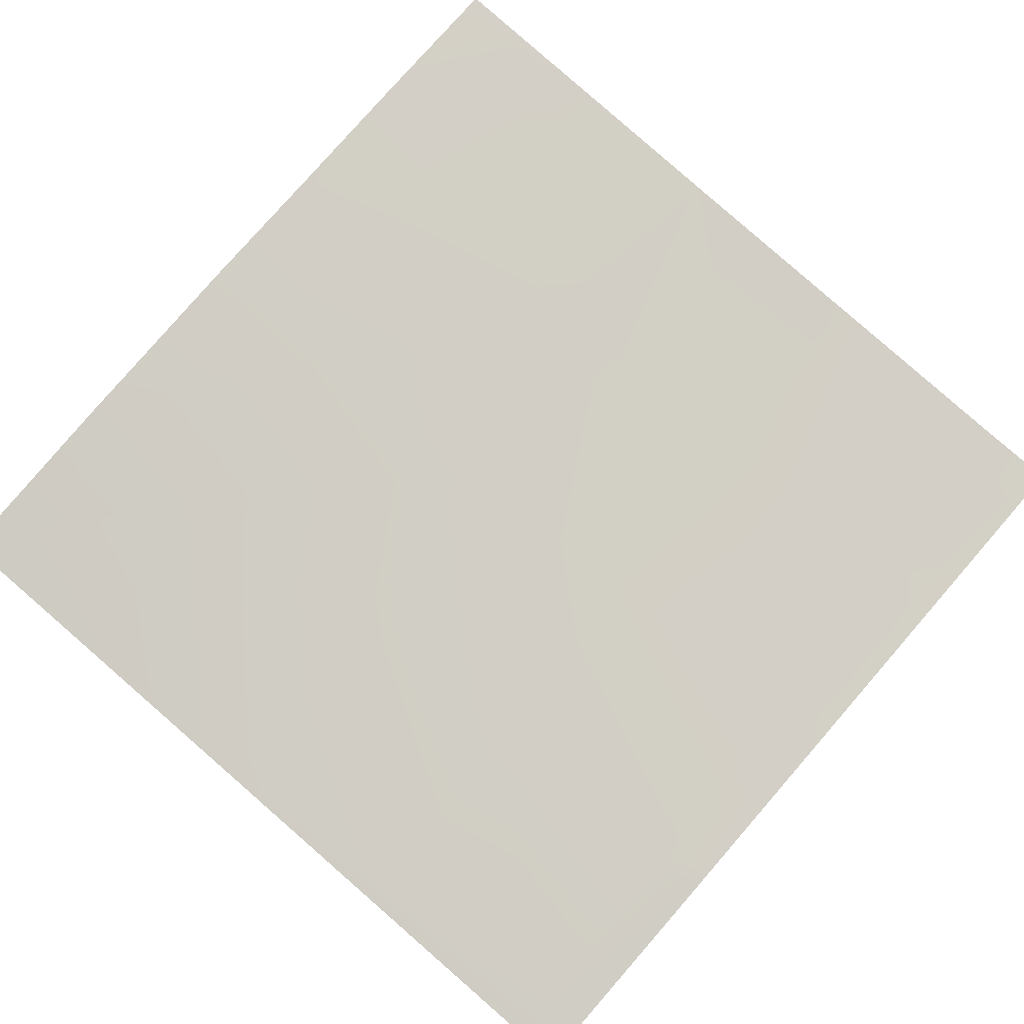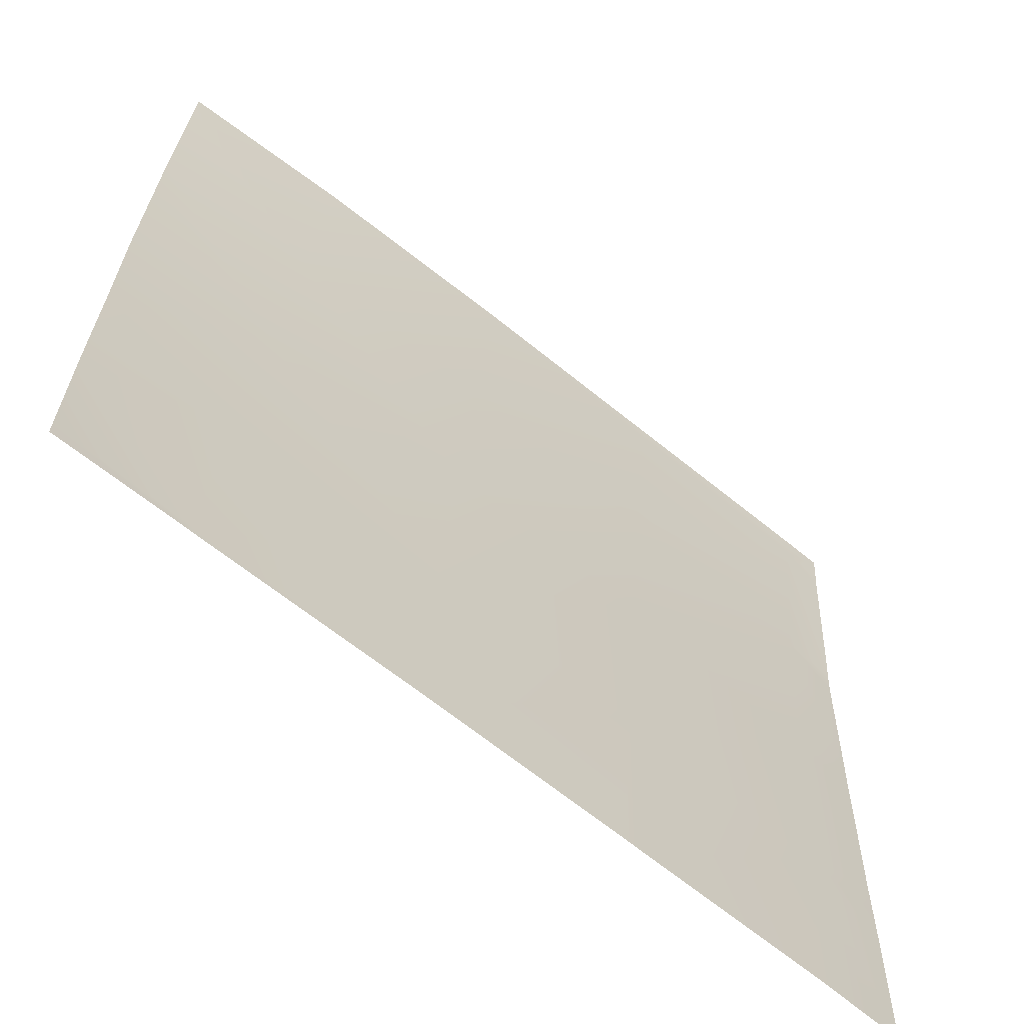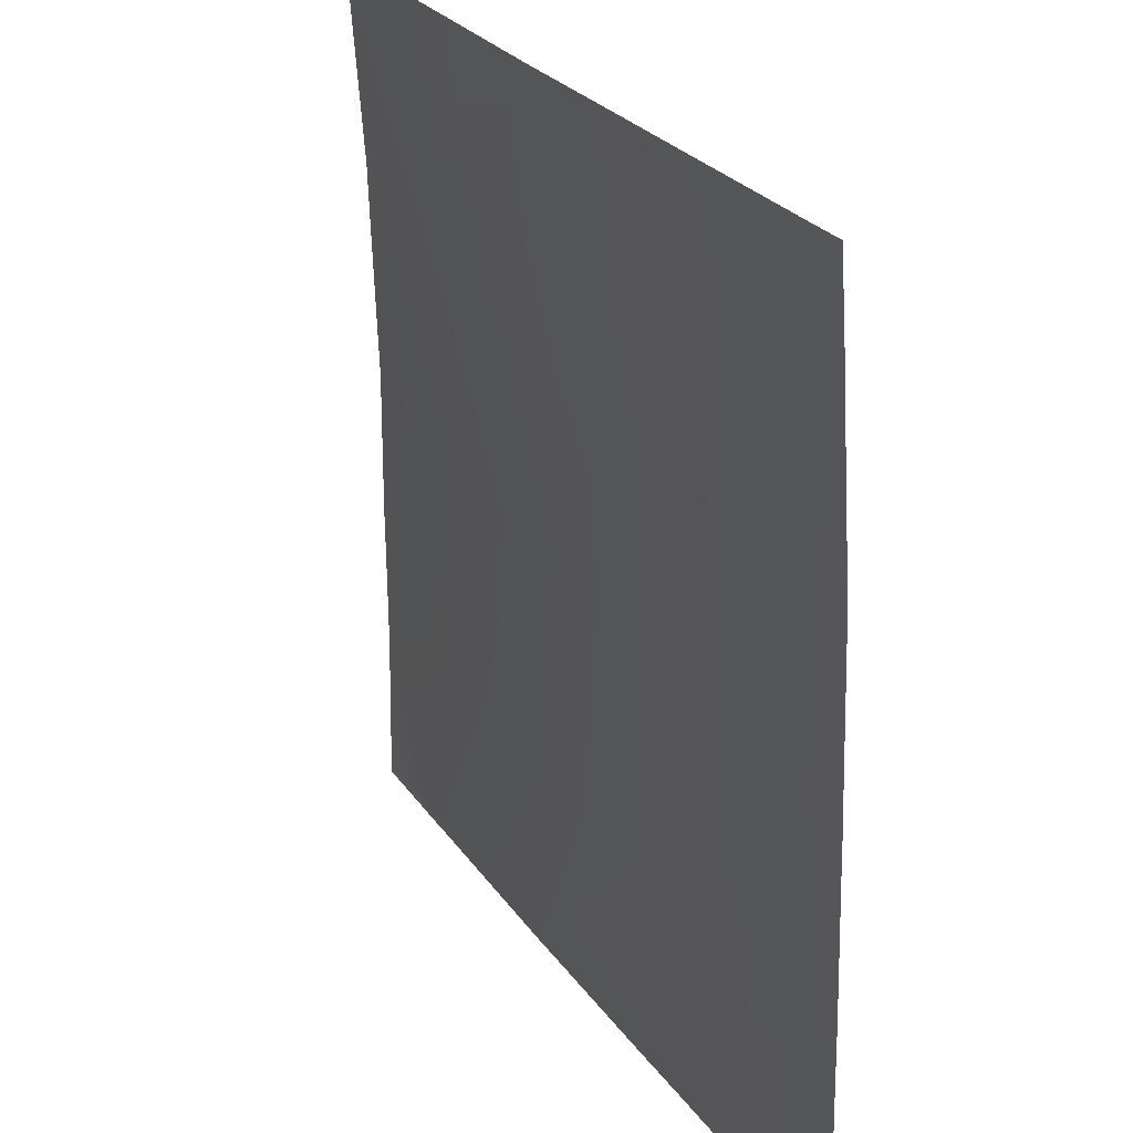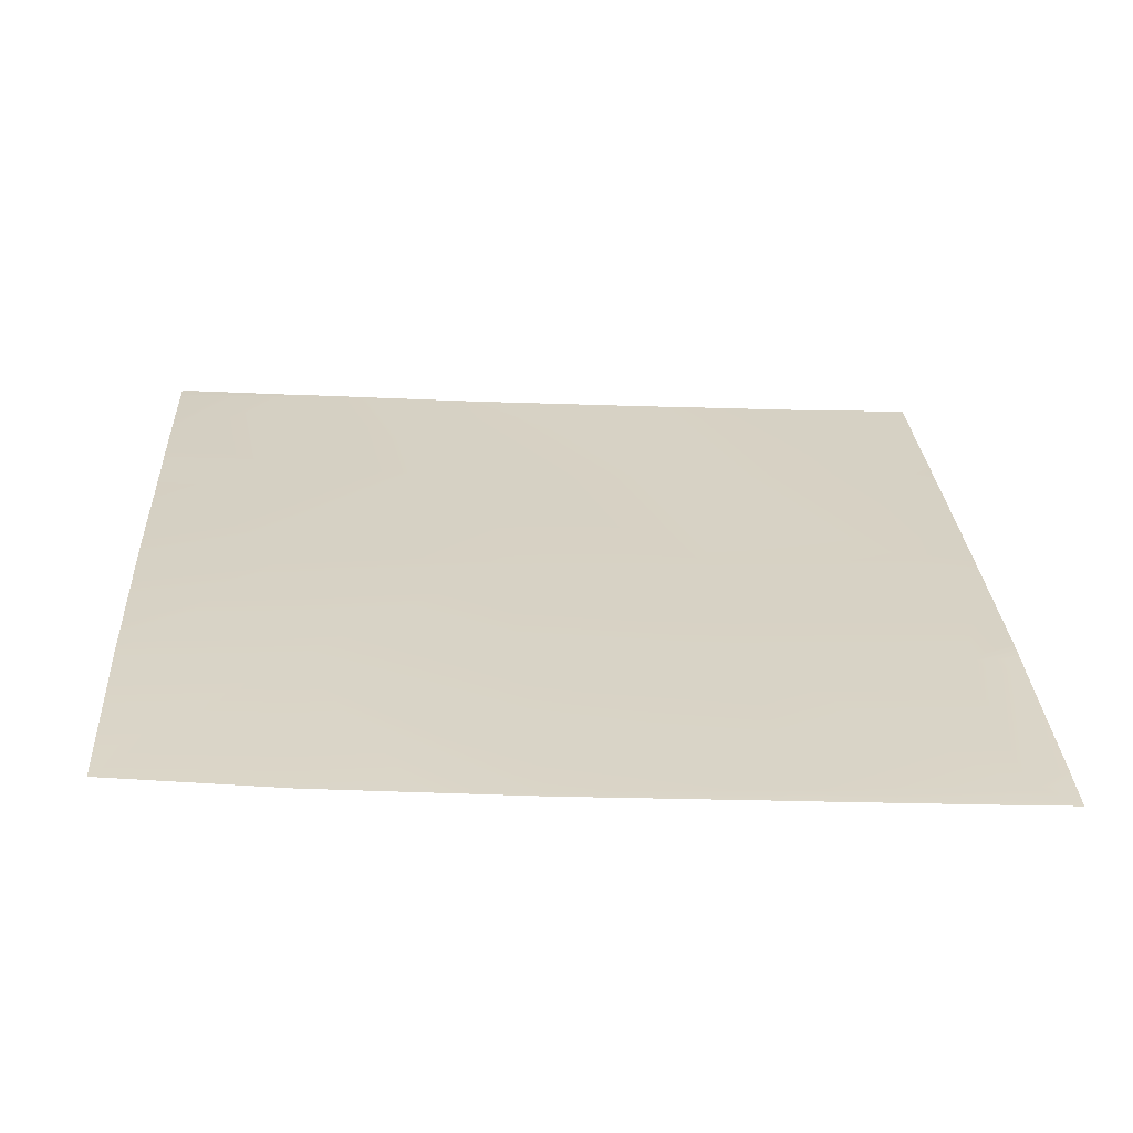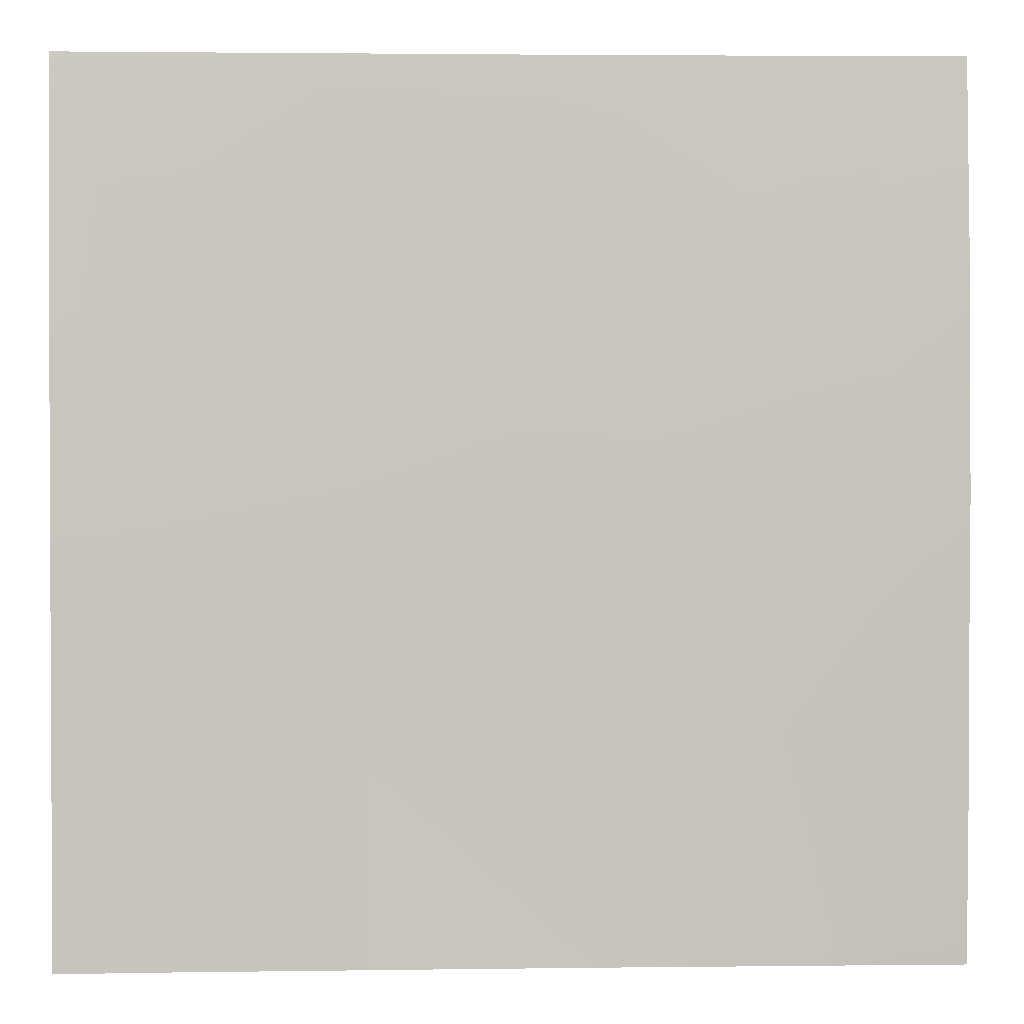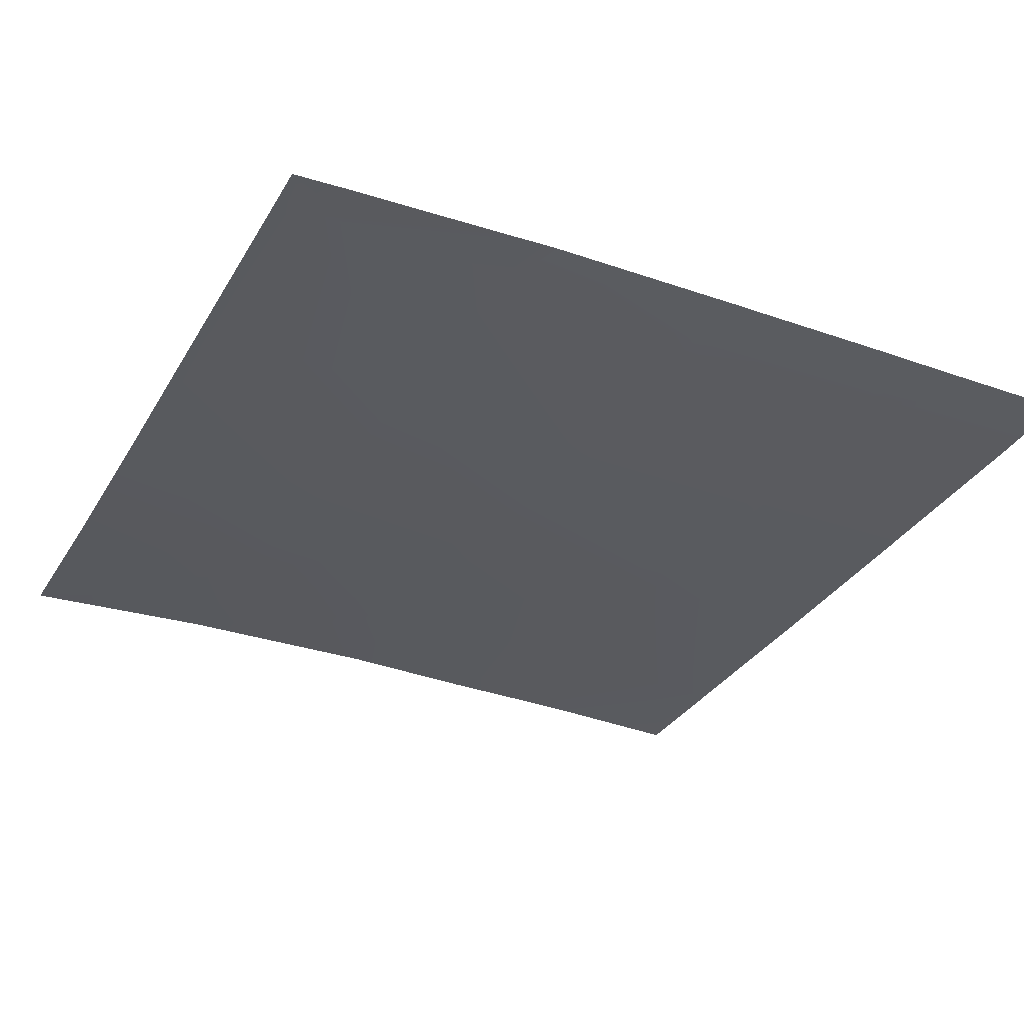
<metadata>
{"format":"obj","ext":"obj","renderer":"f3d","projection":"perspective","resolution":1024,"background":"white","views":[{"elev":79.1,"azim":41.0,"up":"+Y"},{"elev":-65.4,"azim":-42.5,"up":"+Z"},{"elev":26.1,"azim":59.9,"up":"+Z"},{"elev":25.3,"azim":-3.2,"up":"+Y"},{"elev":2.2,"azim":174.2,"up":"+Z"},{"elev":-35.9,"azim":64.0,"up":"+Y"}]}
</metadata>
<code>
v -38.8 2.606 24
v -38.88 2.608 24
v -38.8 2.604 24.07
v -36.8 2.482 24
v -36.7 2.425 25.96
v -37.39 2.518 24
v -34.8 2.377 24
v -36.77 2.48 24
v -34.7 2.313 25.86
v -40 2.681 24.14
v -40 2.681 24.11
v -40 2.679 24
v -40 2.7 25.41
v -32 2.26 24
v -32.26 2.267 24
v -32 2.258 24.11
v -32.8 2.281 24
v -34.66 2.372 24
v -32.71 2.24 25.75
v -38.69 2.582 26.07
v -40 2.695 26.14
v -38.59 2.552 28.06
v -32 2.231 25.35
v -40 2.688 26.79
v -34.6 2.25 27.85
v -40 2.695 28.14
v -32.6 2.187 27.75
v -36.59 2.366 27.96
v -40 2.641 29.63
v -32 2.225 25.72
v -32 2.22 26.06
v -32 2.186 27.4
v -38.48 2.476 30.06
v -34.49 2.198 29.85
v -32 2.179 27.72
v -32.5 2.126 29.74
v -32 2.169 28.01
v -32 2.126 29.46
v -40 2.625 30.14
v -40 2.508 31.75
v -36.49 2.308 29.95
v -34.39 2.091 31.84
v -32.4 1.989 31.74
v -36.38 2.193 31.95
v -32 2.091 29.96
v -32 2.111 29.72
v -32 1.988 31.51
v -37.38 2.258 32
v -36.43 2.192 32
v -34.53 2.087 32
v -36.38 2.189 32
v -34.38 2.077 32
v -38.38 2.329 32
v -32.63 1.98 32
v -40 2.49 32
v -32 1.948 32
v -32.38 1.967 32
v -32 1.956 31.91
v -32 1.97 31.72
f 1 2 3
f 4 3 5
f 4 6 3
f 1 3 6
f 7 8 9
f 2 10 3
f 2 11 10
f 11 2 12
f 13 3 10
f 14 15 16
f 17 18 19
f 5 3 20
f 13 20 3
f 13 21 20
f 9 4 5
f 9 8 4
f 5 20 22
f 16 19 23
f 16 15 19
f 15 17 19
f 20 24 22
f 20 21 24
f 9 5 25
f 26 22 24
f 18 9 19
f 18 7 9
f 27 19 9
f 28 5 22
f 29 22 26
f 30 23 19
f 27 31 19
f 27 32 31
f 31 30 19
f 28 22 33
f 28 34 25
f 25 27 9
f 32 27 35
f 25 36 27
f 5 28 25
f 36 37 27
f 36 38 37
f 39 40 33
f 22 39 33
f 22 29 39
f 41 42 34
f 41 34 28
f 34 36 25
f 34 43 36
f 28 33 41
f 33 44 41
f 35 27 37
f 45 46 36
f 46 38 36
f 43 45 36
f 43 47 45
f 48 49 44
f 50 44 51
f 50 42 44
f 41 44 42
f 52 42 50
f 51 44 49
f 48 33 53
f 48 44 33
f 54 42 52
f 54 43 42
f 55 33 40
f 55 53 33
f 56 43 57
f 56 58 43
f 58 59 43
f 59 47 43
f 54 57 43
f 43 34 42

</code>
